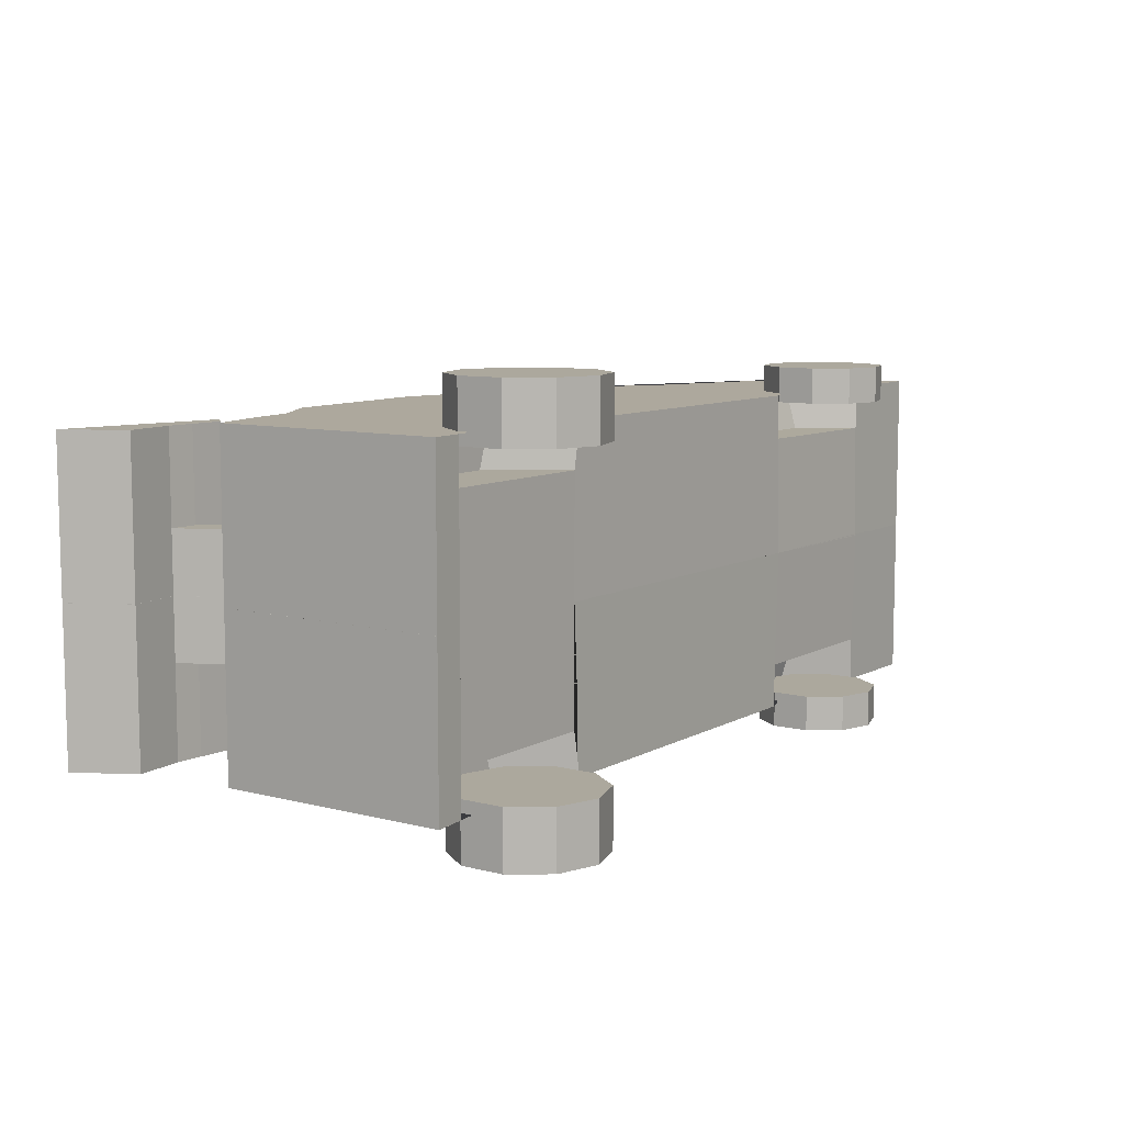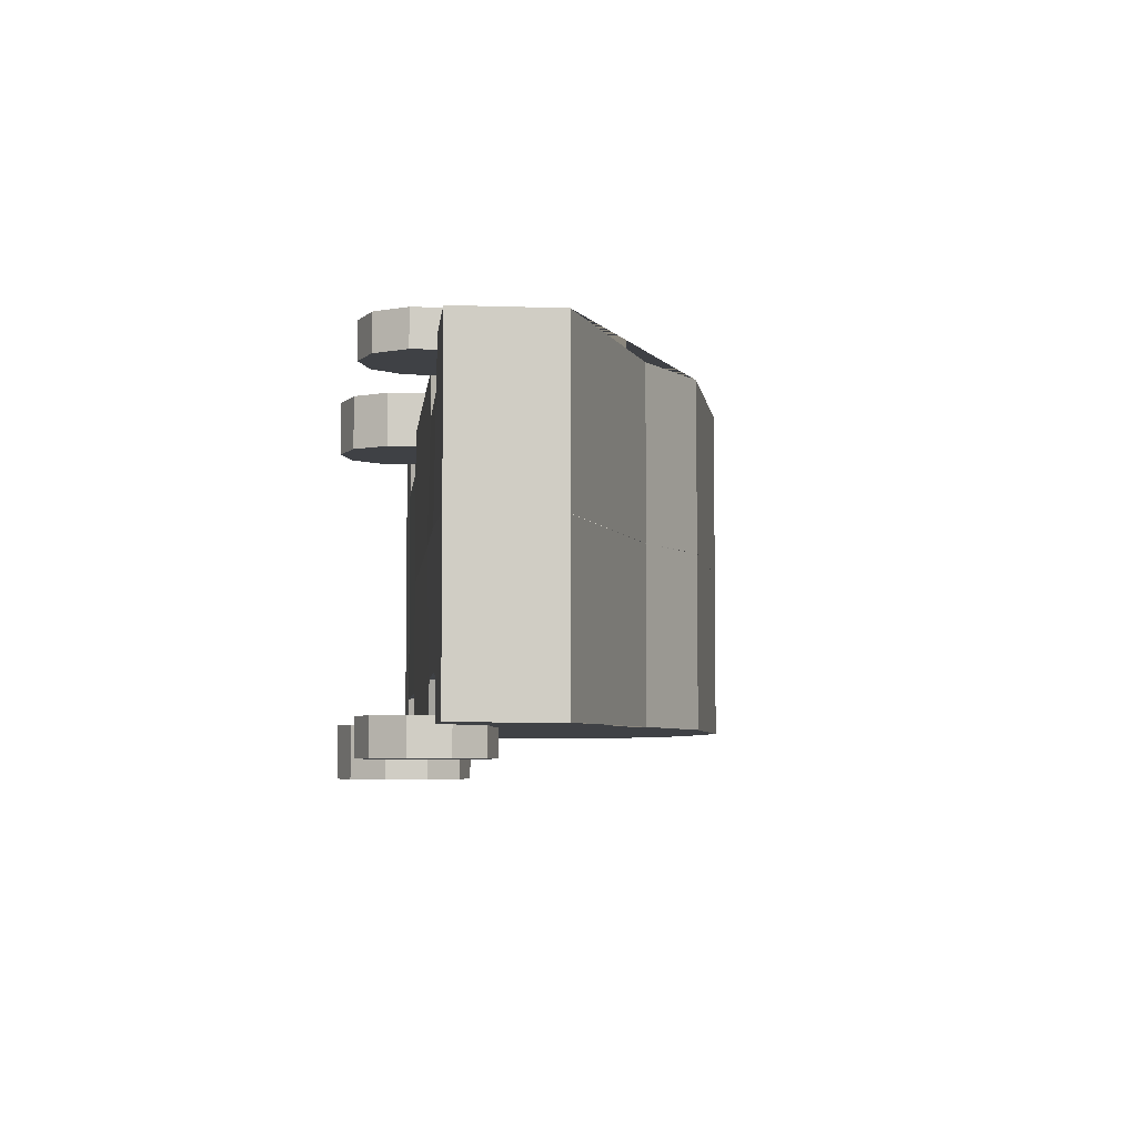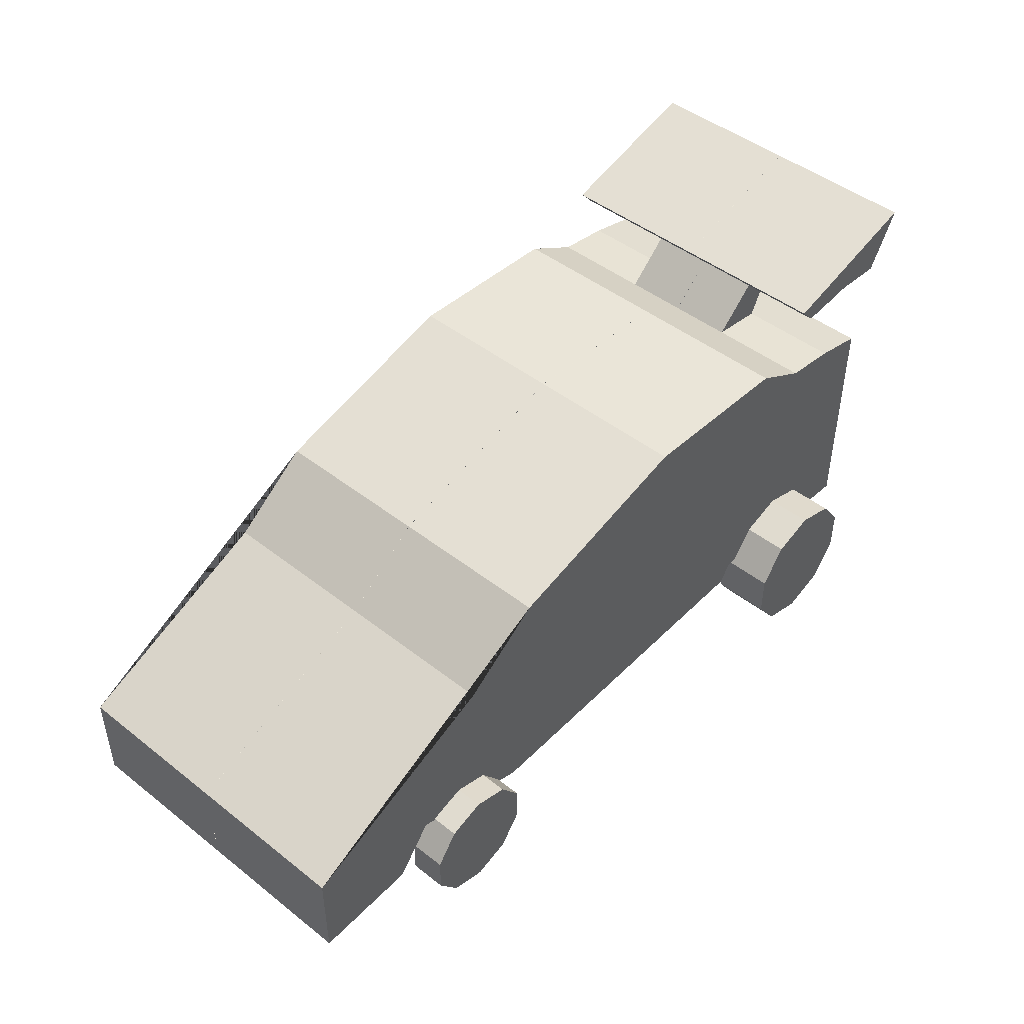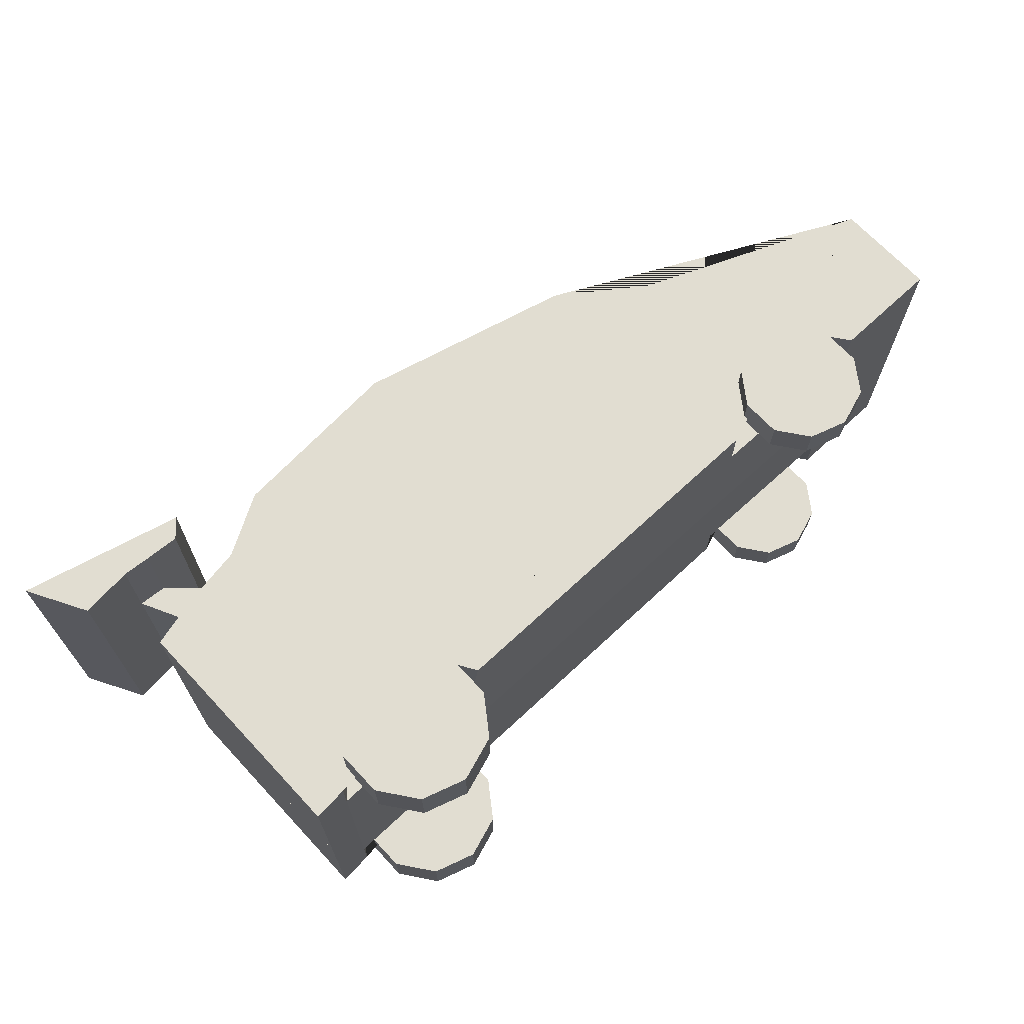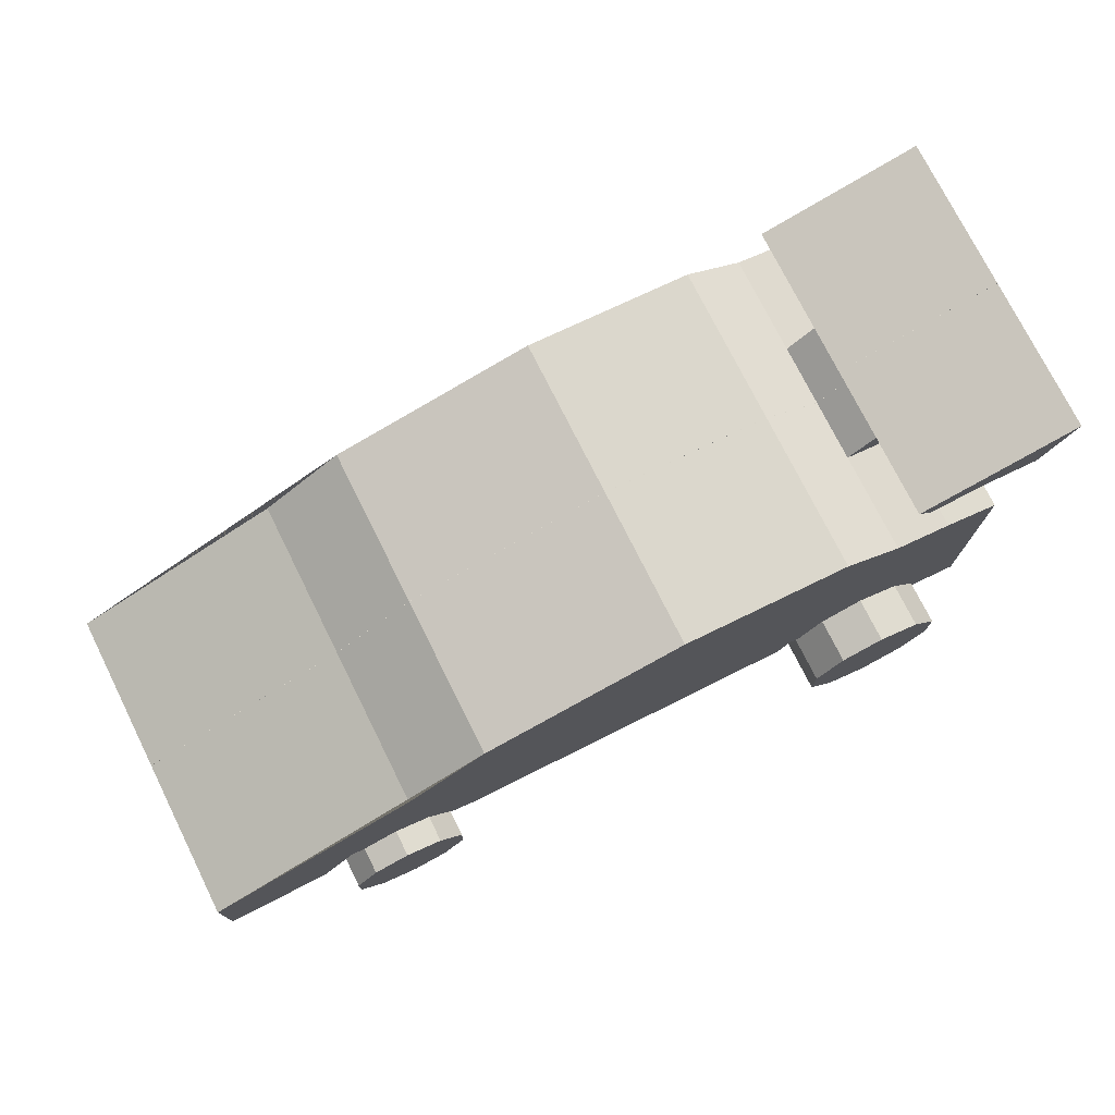
<metadata>
{"format":"obj","ext":"obj","renderer":"f3d","projection":"perspective","resolution":1024,"background":"white","views":[{"elev":8.6,"azim":-55.2,"up":"+Z"},{"elev":-5.4,"azim":83.8,"up":"+Z"},{"elev":46.6,"azim":131.7,"up":"+Y"},{"elev":68.8,"azim":-43.0,"up":"+Z"},{"elev":75.3,"azim":153.5,"up":"+Y"}]}
</metadata>
<code>
o 1
v 0.2792 0.5742 0.7269
v 0.2792 0.5742 0.000151
v 2.531 -0.3373 0.7269
v 1.203 0.3357 0.7269
v 2.531 -0.3373 0.000151
v 1.203 0.3357 0.000151
v 1.57 0.06938 0.000151
v 1.57 0.06938 0.7269
v 2.072 -0.1039 0.9522
v 2.531 -0.7831 0.7269
v 2.531 -0.7831 0.000151
v -1.245 -0.7831 0.7269
v -1.245 -0.7831 0.000151
v -1.245 0.2785 0.7269
v -1.245 0.2785 0.000151
v -1.004 0.3396 0.7269
v -1.004 0.3396 0.000151
v -1.155 0.6455 0.6917
v -1.155 0.6455 0.000151
v -1.385 0.6239 0.6917
v -1.385 0.6239 0.000151
v -1.529 0.8866 0.6917
v -1.529 0.8866 0.000151
v -0.813 0.6995 0.6917
v -0.813 0.6995 0.000151
v -0.8814 0.6239 0.6917
v -0.8814 0.6239 0.000151
v -1.033 0.6347 0.6917
v -1.033 0.6347 0.000151
v -0.7518 0.3792 0.7269
v -0.7518 0.3792 0.000151
v -0.4891 0.5268 0.7269
v -0.4891 0.5268 0.000151
v -0.4891 0.5268 0.7269
v -0.4891 0.5268 0.000151
v 1.303 -0.7716 0.7261
v 1.303 -0.7831 0.000151
v -0.4978 -0.4652 0.7261
v 1.853 -0.5726 0.000151
v 1.853 -0.5029 0.7261
v -0.5612 -0.4652 -0.000567
v -1.094 -0.7716 0.7261
v 2.06 -0.7929 -0.003617
v 1.517 -0.5029 0.7261
v -0.3453 -0.7716 -0.000567
v -0.307 -0.7716 0.7261
v 1.517 -0.5726 0.000151
v 2.06 -0.7814 0.7224
v -1.094 -0.7716 -0.000567
v -0.8274 -0.4652 -0.000567
v -0.8709 -0.4652 0.7261
v -1.004 0.3396 0.277
v -1.155 0.6455 0.277
v -1.033 0.6347 0.277
v -0.7518 0.3792 0.277
v -0.3453 -0.7716 0.5279
v -1.094 -0.7716 0.5279
v -0.5612 -0.4652 0.5279
v -0.8274 -0.4652 0.5279
v 1.303 -0.7716 0.5279
v 1.517 -0.5611 0.5279
v 1.853 -0.5611 0.5279
v 2.06 -0.7814 0.5242
v -0.7042 -0.48 0.9331
v -0.8959 -0.5422 0.9331
v -1.014 -0.7053 0.9331
v -1.014 -0.9068 0.9331
v -0.8959 -1.07 0.9331
v -0.7042 -1.132 0.9331
v -0.5126 -1.07 0.9331
v -0.3941 -0.9068 0.9331
v -0.3941 -0.7053 0.9331
v -0.5126 -0.5422 0.9331
v -0.8959 -0.5422 0.6716
v -0.7042 -0.48 0.6716
v -1.014 -0.7053 0.6716
v -1.014 -0.9068 0.6716
v -0.8959 -1.07 0.6716
v -0.7042 -1.132 0.6716
v -0.5126 -1.07 0.6716
v -0.3941 -0.9068 0.6716
v -0.3941 -0.7053 0.6716
v -0.5126 -0.5422 0.6716
v 1.679 -0.5212 0.8475
v 1.517 -0.5738 0.8475
v 1.416 -0.7118 0.8475
v 1.416 -0.8823 0.8475
v 1.517 -1.02 0.8475
v 1.679 -1.073 0.8475
v 1.841 -1.02 0.8475
v 1.941 -0.8823 0.8475
v 1.941 -0.7118 0.8475
v 1.841 -0.5738 0.8475
v 1.517 -0.5738 0.6863
v 1.679 -0.5212 0.6863
v 1.416 -0.7118 0.6863
v 1.416 -0.8823 0.6863
v 1.517 -1.02 0.6863
v 1.679 -1.073 0.6863
v 1.841 -1.02 0.6863
v 1.941 -0.8823 0.6863
v 1.941 -0.7118 0.6863
v 1.841 -0.5738 0.6863
v 0.2792 0.5742 -0.7269
v 0.2792 0.5742 -0.000151
v 2.531 -0.3373 -0.7269
v 1.203 0.3357 -0.7269
v 2.531 -0.3373 -0.000151
v 1.203 0.3357 -0.000151
v 1.57 0.06938 -0.000151
v 1.57 0.06938 -0.7269
v 2.072 -0.1039 -0.9522
v 2.531 -0.7831 -0.7269
v 2.531 -0.7831 -0.000151
v -1.245 -0.7831 -0.7269
v -1.245 -0.7831 -0.000151
v -1.245 0.2785 -0.7269
v -1.245 0.2785 -0.000151
v -1.004 0.3396 -0.7269
v -1.004 0.3396 -0.000151
v -1.155 0.6455 -0.6917
v -1.155 0.6455 -0.000151
v -1.385 0.6239 -0.6917
v -1.385 0.6239 -0.000151
v -1.529 0.8866 -0.6917
v -1.529 0.8866 -0.000151
v -0.813 0.6995 -0.6917
v -0.813 0.6995 -0.000151
v -0.8814 0.6239 -0.6917
v -0.8814 0.6239 -0.000151
v -1.033 0.6347 -0.6917
v -1.033 0.6347 -0.000151
v -0.7518 0.3792 -0.7269
v -0.7518 0.3792 -0.000151
v -0.4891 0.5268 -0.7269
v -0.4891 0.5268 -0.000151
v -0.4891 0.5268 -0.7269
v -0.4891 0.5268 -0.000151
v 1.303 -0.7716 -0.7261
v 1.303 -0.7831 -0.000151
v -0.4978 -0.4652 -0.7261
v 1.853 -0.5726 -0.000151
v 1.853 -0.5029 -0.7261
v -0.5612 -0.4652 0.000567
v -1.094 -0.7716 -0.7261
v 2.06 -0.7929 0.003617
v 1.517 -0.5029 -0.7261
v -0.3453 -0.7716 0.000567
v -0.307 -0.7716 -0.7261
v 1.517 -0.5726 -0.000151
v 2.06 -0.7814 -0.7224
v -1.094 -0.7716 0.000567
v -0.8274 -0.4652 0.000567
v -0.8709 -0.4652 -0.7261
v -1.004 0.3396 -0.277
v -1.155 0.6455 -0.277
v -1.033 0.6347 -0.277
v -0.7518 0.3792 -0.277
v -0.3453 -0.7716 -0.5279
v -1.094 -0.7716 -0.5279
v -0.5612 -0.4652 -0.5279
v -0.8274 -0.4652 -0.5279
v 1.303 -0.7716 -0.5279
v 1.517 -0.5611 -0.5279
v 1.853 -0.5611 -0.5279
v 2.06 -0.7814 -0.5242
v -0.7042 -0.48 -0.9331
v -0.8959 -0.5422 -0.9331
v -1.014 -0.7053 -0.9331
v -1.014 -0.9068 -0.9331
v -0.8959 -1.07 -0.9331
v -0.7042 -1.132 -0.9331
v -0.5126 -1.07 -0.9331
v -0.3941 -0.9068 -0.9331
v -0.3941 -0.7053 -0.9331
v -0.5126 -0.5422 -0.9331
v -0.8959 -0.5422 -0.6716
v -0.7042 -0.48 -0.6716
v -1.014 -0.7053 -0.6716
v -1.014 -0.9068 -0.6716
v -0.8959 -1.07 -0.6716
v -0.7042 -1.132 -0.6716
v -0.5126 -1.07 -0.6716
v -0.3941 -0.9068 -0.6716
v -0.3941 -0.7053 -0.6716
v -0.5126 -0.5422 -0.6716
v 1.679 -0.5212 -0.8475
v 1.517 -0.5738 -0.8475
v 1.416 -0.7118 -0.8475
v 1.416 -0.8823 -0.8475
v 1.517 -1.02 -0.8475
v 1.679 -1.073 -0.8475
v 1.841 -1.02 -0.8475
v 1.941 -0.8823 -0.8475
v 1.941 -0.7118 -0.8475
v 1.841 -0.5738 -0.8475
v 1.517 -0.5738 -0.6863
v 1.679 -0.5212 -0.6863
v 1.416 -0.7118 -0.6863
v 1.416 -0.8823 -0.6863
v 1.517 -1.02 -0.6863
v 1.679 -1.073 -0.6863
v 1.841 -1.02 -0.6863
v 1.941 -0.8823 -0.6863
v 1.941 -0.7118 -0.6863
v 1.841 -0.5738 -0.6863
f 3 10 11 5
f 6 4 8 7
f 19 18 20 21
f 6 2 1 4
f 15 14 16 17
f 7 8 3 5
f 21 20 22 23
f 23 22 24 25
f 25 24 26 27
f 27 26 28 29
f 31 30 32 33
f 1 2 35 34
f 18 28 26 24 22 20
f 52 55 54 53
f 16 30 55 52
f 29 28 18 19
f 3 8 4 1 34 32 30 16 14 12 42 51 38 46 36 44 40 48 10
f 19 17 52 53
f 55 31 29 54
f 106 108 114 113
f 109 110 111 107
f 122 124 123 121
f 109 107 104 105
f 118 120 119 117
f 110 108 106 111
f 124 126 125 123
f 126 128 127 125
f 128 130 129 127
f 130 132 131 129
f 134 136 135 133
f 104 137 138 105
f 121 123 125 127 129 131
f 155 156 157 158
f 119 155 158 133
f 132 122 121 131
f 106 113 151 143 147 139 149 141 154 145 115 117 119 133 135 137 104 107 111
f 122 156 155 120
f 158 157 132 134
f 33 32 34 35
f 61 60 37 47
f 63 62 39 43
f 50 41 58 59
f 47 39 62 61
f 136 138 137 135
f 164 150 140 163
f 166 146 142 165
f 153 162 161 144
f 150 164 165 142
o 2
v 2.072 -0.1039 0.9522
v 2.531 -0.7831 0.7269
v 2.531 -0.7831 0.000151
v -1.245 -0.7831 0.7269
v -1.245 -0.7831 0.000151
v -1.245 0.2785 0.7269
v -1.245 0.2785 0.000151
v 1.303 -0.7716 0.7261
v 1.303 -0.7831 0.000151
v -0.4978 -0.4652 0.7261
v 1.853 -0.5726 0.000151
v 1.853 -0.5029 0.7261
v -0.5612 -0.4652 -0.000567
v -1.094 -0.7716 0.7261
v 2.06 -0.7929 -0.003617
v 1.517 -0.5029 0.7261
v -0.3453 -0.7716 -0.000567
v -0.307 -0.7716 0.7261
v 1.517 -0.5726 0.000151
v 2.06 -0.7814 0.7224
v -1.094 -0.7716 -0.000567
v -0.8274 -0.4652 -0.000567
v -0.8709 -0.4652 0.7261
v -0.3453 -0.7716 0.5279
v -1.094 -0.7716 0.5279
v -0.5612 -0.4652 0.5279
v -0.8274 -0.4652 0.5279
v 1.303 -0.7716 0.5279
v 1.517 -0.5611 0.5279
v 1.853 -0.5611 0.5279
v 2.06 -0.7814 0.5242
v -0.7042 -0.48 0.9331
v -0.8959 -0.5422 0.9331
v -1.014 -0.7053 0.9331
v -1.014 -0.9068 0.9331
v -0.8959 -1.07 0.9331
v -0.7042 -1.132 0.9331
v -0.5126 -1.07 0.9331
v -0.3941 -0.9068 0.9331
v -0.3941 -0.7053 0.9331
v -0.5126 -0.5422 0.9331
v -0.8959 -0.5422 0.6716
v -0.7042 -0.48 0.6716
v -1.014 -0.7053 0.6716
v -1.014 -0.9068 0.6716
v -0.8959 -1.07 0.6716
v -0.7042 -1.132 0.6716
v -0.5126 -1.07 0.6716
v -0.3941 -0.9068 0.6716
v -0.3941 -0.7053 0.6716
v -0.5126 -0.5422 0.6716
v 1.679 -0.5212 0.8475
v 1.517 -0.5738 0.8475
v 1.416 -0.7118 0.8475
v 1.416 -0.8823 0.8475
v 1.517 -1.02 0.8475
v 1.679 -1.073 0.8475
v 1.841 -1.02 0.8475
v 1.941 -0.8823 0.8475
v 1.941 -0.7118 0.8475
v 1.841 -0.5738 0.8475
v 1.517 -0.5738 0.6863
v 1.679 -0.5212 0.6863
v 1.416 -0.7118 0.6863
v 1.416 -0.8823 0.6863
v 1.517 -1.02 0.6863
v 1.679 -1.073 0.6863
v 1.841 -1.02 0.6863
v 1.941 -0.8823 0.6863
v 1.941 -0.7118 0.6863
v 1.841 -0.5738 0.6863
v 2.072 -0.1039 -0.9522
v 2.531 -0.7831 -0.7269
v 2.531 -0.7831 -0.000151
v -1.245 -0.7831 -0.7269
v -1.245 -0.7831 -0.000151
v -1.245 0.2785 -0.7269
v -1.245 0.2785 -0.000151
v 1.303 -0.7716 -0.7261
v 1.303 -0.7831 -0.000151
v -0.4978 -0.4652 -0.7261
v 1.853 -0.5726 -0.000151
v 1.853 -0.5029 -0.7261
v -0.5612 -0.4652 0.000567
v -1.094 -0.7716 -0.7261
v 2.06 -0.7929 0.003617
v 1.517 -0.5029 -0.7261
v -0.3453 -0.7716 0.000567
v -0.307 -0.7716 -0.7261
v 1.517 -0.5726 -0.000151
v 2.06 -0.7814 -0.7224
v -1.094 -0.7716 0.000567
v -0.8274 -0.4652 0.000567
v -0.8709 -0.4652 -0.7261
v -0.3453 -0.7716 -0.5279
v -1.094 -0.7716 -0.5279
v -0.5612 -0.4652 -0.5279
v -0.8274 -0.4652 -0.5279
v 1.303 -0.7716 -0.5279
v 1.517 -0.5611 -0.5279
v 1.853 -0.5611 -0.5279
v 2.06 -0.7814 -0.5242
v -0.7042 -0.48 -0.9331
v -0.8959 -0.5422 -0.9331
v -1.014 -0.7053 -0.9331
v -1.014 -0.9068 -0.9331
v -0.8959 -1.07 -0.9331
v -0.7042 -1.132 -0.9331
v -0.5126 -1.07 -0.9331
v -0.3941 -0.9068 -0.9331
v -0.3941 -0.7053 -0.9331
v -0.5126 -0.5422 -0.9331
v -0.8959 -0.5422 -0.6716
v -0.7042 -0.48 -0.6716
v -1.014 -0.7053 -0.6716
v -1.014 -0.9068 -0.6716
v -0.8959 -1.07 -0.6716
v -0.7042 -1.132 -0.6716
v -0.5126 -1.07 -0.6716
v -0.3941 -0.9068 -0.6716
v -0.3941 -0.7053 -0.6716
v -0.5126 -0.5422 -0.6716
v 1.679 -0.5212 -0.8475
v 1.517 -0.5738 -0.8475
v 1.416 -0.7118 -0.8475
v 1.416 -0.8823 -0.8475
v 1.517 -1.02 -0.8475
v 1.679 -1.073 -0.8475
v 1.841 -1.02 -0.8475
v 1.941 -0.8823 -0.8475
v 1.941 -0.7118 -0.8475
v 1.841 -0.5738 -0.8475
v 1.517 -0.5738 -0.6863
v 1.679 -0.5212 -0.6863
v 1.416 -0.7118 -0.6863
v 1.416 -0.8823 -0.6863
v 1.517 -1.02 -0.6863
v 1.679 -1.073 -0.6863
v 1.841 -1.02 -0.6863
v 1.941 -0.8823 -0.6863
v 1.941 -0.7118 -0.6863
v 1.841 -0.5738 -0.6863
f 210 212 213 211
f 281 282 284 283
f 229 220 231 227 228 233
f 233 232 216 229
f 224 216 232 219 223 230
f 223 215 234 214 224 230
f 235 236 218 222
f 221 209 208 226 237
f 220 210 211 227 231
f 232 233 231 230
f 226 218 236 237
f 222 214 234 235
f 236 235 234 237
f 237 234 215 221
f 231 227 223 230
f 239 240 241 242 243 244 245 246 247 238
f 248 249 257 256 255 254 253 252 251 250
f 239 248 250 240
f 246 256 257 247
f 243 253 254 244
f 240 250 251 241
f 247 257 249 238
f 244 254 255 245
f 241 251 252 242
f 238 249 248 239
f 245 255 256 246
f 242 252 253 243
f 259 260 261 262 263 264 265 266 267 258
f 268 269 277 276 275 274 273 272 271 270
f 259 268 270 260
f 266 276 277 267
f 263 273 274 264
f 260 270 271 261
f 267 277 269 258
f 261 271 272 262
f 258 269 268 259
f 265 275 276 266
f 262 272 273 263
f 264 274 275 265
f 300 304 299 298 302 291
f 304 300 287 303
f 295 301 294 290 303 287
f 294 301 295 285 305 286
f 306 293 289 307
f 292 308 297 279 280
f 291 302 298 282 281
f 303 301 302 304
f 297 308 307 289
f 293 306 305 285
f 307 308 305 306
f 308 292 286 305
f 302 301 294 298
f 310 309 318 317 316 315 314 313 312 311
f 319 321 322 323 324 325 326 327 328 320
f 310 311 321 319
f 317 318 328 327
f 314 315 325 324
f 311 312 322 321
f 318 309 320 328
f 315 316 326 325
f 312 313 323 322
f 309 310 319 320
f 316 317 327 326
f 313 314 324 323
f 330 329 338 337 336 335 334 333 332 331
f 339 341 342 343 344 345 346 347 348 340
f 330 331 341 339
f 337 338 348 347
f 334 335 345 344
f 331 332 342 341
f 338 329 340 348
f 332 333 343 342
f 329 330 339 340
f 336 337 347 346
f 333 334 344 343
f 335 336 346 345
f 235 225 215 234
f 237 221 217 236
f 228 219 232 233
f 225 235 236 217
f 306 305 286 296
f 308 307 288 292
f 299 304 303 290
f 296 288 307 306

</code>
